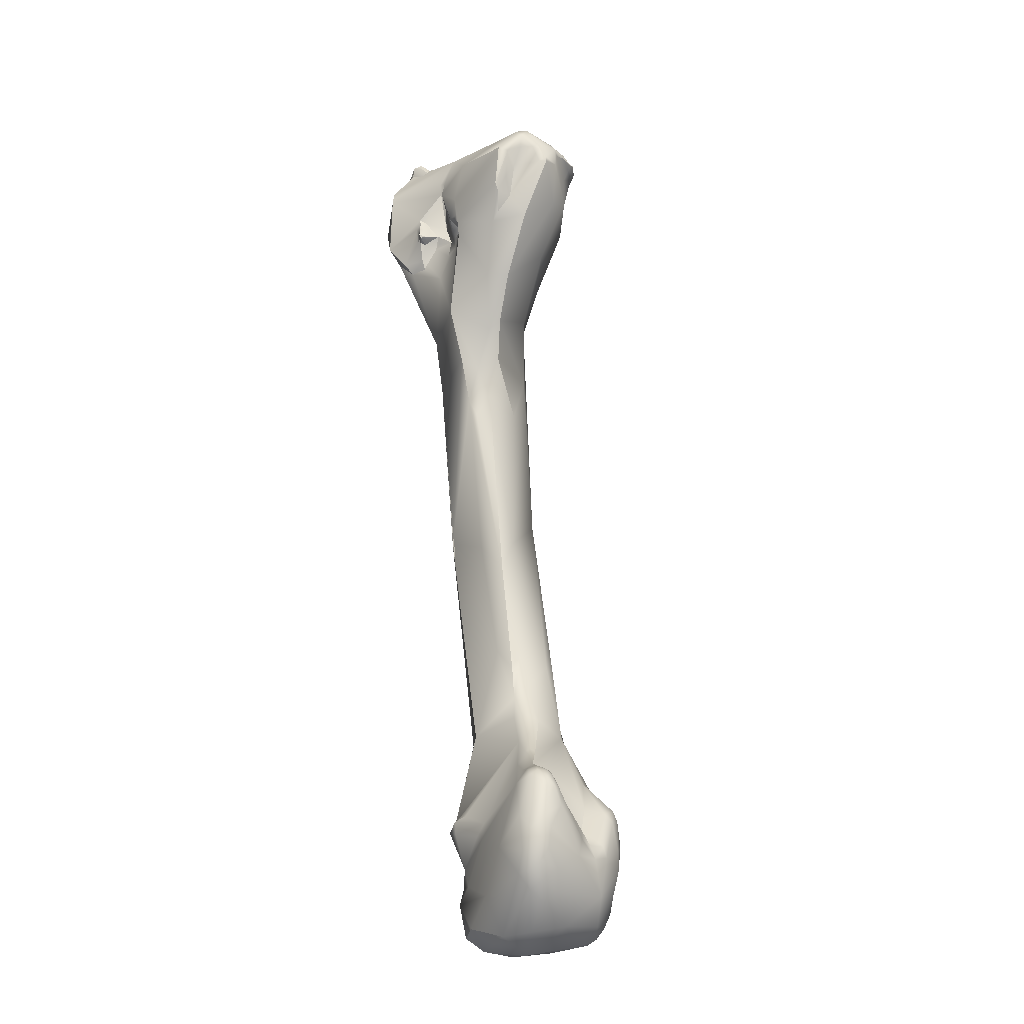
<metadata>
{"format":"obj","ext":"obj","renderer":"f3d","projection":"perspective","resolution":1024,"background":"white","views":[{"elev":2.1,"azim":164.5,"up":"+Y"}]}
</metadata>
<code>
v 81.42 -115.8 32.76
v 84.15 -115.4 29.53
v 82 -115.1 31.81
v 82.18 -114.8 31.89
v 82.88 -114.6 31.06
v 82.86 -114.3 31.41
v 82.25 -115.6 31.83
v 82.31 -115 32.57
v 83.78 -114.5 30.36
v 83.89 -113.9 30.62
v 84.22 -113.5 30.88
v 81.64 -115.1 32.41
v 82.72 -121.5 32.86
v 84.23 -118.8 29.96
v 82.73 -116.5 31.59
v 82.77 -118.7 31.39
v 81.67 -116.3 32.95
v 81.48 -116.8 34.48
v 81.21 -116.3 34.36
v 81.65 -116 34.44
v 82.75 -119 34.27
v 81.93 -117.2 36.73
v 85.24 -114.8 28.94
v 85.24 -115.2 28.74
v 85.86 -115.2 28.83
v 85.75 -114 29.44
v 86.06 -114.5 29.34
v 86.6 -115.4 29.37
v 84.25 -113.7 31.73
v 85.72 -113.6 29.8
v 85.96 -112.8 30.35
v 86.21 -113.8 29.72
v 86.42 -112.3 30.92
v 87.08 -112.8 30.31
v 86.67 -112.2 31.5
v 87.32 -113.9 29.9
v 87.32 -112.3 31.43
v 86.02 -112.5 31.6
v 85.06 -123.4 30.81
v 82.61 -120.7 34.55
v 87.28 -120 28.55
v 88.44 -118.3 29.28
v 82.7 -118.6 36.95
v 82.62 -118 38.59
v 83.19 -117.7 39.3
v 88.76 -116.5 29.46
v 89.61 -117.9 29.06
v 89.82 -117.3 29.18
v 87.84 -115.5 30.01
v 85.35 -116.2 36.72
v 88.55 -114.3 29.73
v 89.22 -114 30.26
v 87.21 -113.7 34.73
v 88.25 -112.8 33.25
v 87.93 -112.9 34
v 86.76 -171.9 3.985
v 86.53 -169.1 5.944
v 86.25 -169.9 5.726
v 86.12 -169.9 6.526
v 86.93 -169.7 4.836
v 87.5 -169.1 5.15
v 86.19 -129.3 32.58
v 84.35 -126.4 34.56
v 90.57 -125.1 29.12
v 88.81 -125.5 28.7
v 82.82 -124.1 38.32
v 83.18 -124.3 39.84
v 83.83 -125.7 38.24
v 83.16 -123.7 41.11
v 83.11 -124.4 41.52
v 82.99 -122.9 41.34
v 89.57 -119.8 29.25
v 89.92 -120.6 29.49
v 91.51 -115.1 34.19
v 88.68 -174.8 2.264
v 88.7 -177.3 3.111
v 87.37 -175.2 3.423
v 87.08 -176.9 4.917
v 86.5 -174.6 5.469
v 88.08 -172 2.767
v 89.21 -171.9 2.108
v 86.85 -173.4 3.66
v 86.09 -171.9 5.388
v 86.23 -171.5 7.76
v 93.5 -170.3 0.0896
v 89.47 -170.9 2.634
v 90.24 -170.3 2.23
v 90.76 -171.3 1.229
v 88.28 -171.2 3.012
v 88.69 -170.7 3.359
v 89.65 -170 4.184
v 86.48 -169.1 6.808
v 86.27 -170.2 7.57
v 93.19 -168.8 0.5337
v 93.66 -168 0.7708
v 92.06 -167.5 1.639
v 88.95 -168.7 5.677
v 87.2 -168.4 8.899
v 88.18 -167.3 8.593
v 92 -166.4 2.368
v 92.47 -166 2.13
v 91.98 -166 3.142
v 92.44 -165.4 2.887
v 92.37 -165.3 3.337
v 91.82 -166.4 3.928
v 93.04 -165.9 2.054
v 92.93 -165.4 2.442
v 92.75 -165.1 3.096
v 92.66 -165.1 3.491
v 93.38 -165.6 2.247
v 93.5 -165 3.107
v 92.16 -165.7 4.401
v 92.59 -165.2 4.622
v 88.02 -137.9 29.46
v 86 -135 33.4
v 85.67 -134.7 36.11
v 89.49 -132.9 29.42
v 90.26 -130.1 29.47
v 85.12 -130.1 36.65
v 85.14 -130.5 39.37
v 89.34 -129.4 29.4
v 84.33 -126.5 39.21
v 83.73 -126.3 41.77
v 82.54 -124 43.85
v 82.99 -124.2 45.73
v 83.48 -126 44.36
v 82.74 -121.3 44.39
v 82.65 -121.5 45.76
v 82.6 -122.6 46
v 82.86 -121.3 46.49
v 83.2 -120.9 46.82
v 83.06 -122.6 46.63
v 83.5 -122.6 46.84
v 83.35 -121.1 47.18
v 83.73 -121.3 47.32
v 92.25 -121.5 32.81
v 92.07 -120.8 33.44
v 92.38 -120.4 32.77
v 92.46 -119.8 33.23
v 91.93 -121.1 33.8
v 92.05 -120.8 33.84
v 92.45 -120.2 33.47
v 92.74 -120 34.17
v 92.24 -122.6 34.04
v 92.14 -121.7 34.36
v 92.39 -121 34.4
v 83.12 -120.4 45.25
v 84.28 -120.4 47.6
v 92.4 -118.3 33.85
v 90.73 -114.2 40.47
v 90.97 -113.9 39.98
v 90.52 -178.9 3.609
v 87.68 -177.9 4.552
v 87.14 -177.5 5.506
v 88.56 -178.8 4.355
v 88.13 -178.8 5.062
v 88.94 -179.3 5.01
v 88.76 -179.4 5.965
v 87.79 -178.9 7.571
v 91.65 -176.8 1.636
v 87.17 -176.8 7.354
v 92.69 -173.8 0.483
v 93.76 -174.5 0.4675
v 95.01 -171.9 0.177
v 94.85 -173.5 0.3762
v 92.76 -171.9 0.2535
v 94.17 -171.2 -0.06694
v 93.97 -172.6 0.02616
v 95.64 -172.3 0.8297
v 87.28 -170.4 10.54
v 93.91 -169.6 0.1287
v 94.73 -168.9 0.6141
v 94.82 -170.3 0.1732
v 95.31 -168.1 1.741
v 95.39 -170.5 0.6247
v 87.79 -166.9 12.95
v 88.19 -167.3 15.59
v 94.18 -167.2 1.34
v 94.18 -165.4 3.025
v 93.3 -164.8 4.2
v 94.1 -165.1 3.518
v 94.02 -165.1 4.306
v 94.97 -166.1 3.905
v 94.02 -165.4 5.464
v 91.76 -165.8 6.238
v 93.13 -165 5.748
v 93.71 -165.4 8.005
v 92.17 -164.5 8.359
v 92.84 -164.6 7.859
v 88.66 -164.4 12.76
v 87.76 -164.1 16.11
v 92.5 -164.3 8.62
v 92.89 -164.5 8.573
v 92.88 -164 10.64
v 90.71 -162.7 12.34
v 92.07 -163.4 10.56
v 91.87 -162.1 12.48
v 91.07 -160.2 14.67
v 88.59 -159.1 17.3
v 90.98 -157.5 16.9
v 87.51 -157.9 20.05
v 91.36 -150.8 21.21
v 89.95 -149 22.94
v 86.87 -147.9 27.52
v 86.74 -146.2 29.97
v 87.18 -145.1 31.57
v 91.8 -137.7 28.14
v 90.46 -136.1 28.67
v 91.38 -133.7 29.35
v 91.42 -135.8 28.83
v 92.26 -136.6 28.99
v 86.28 -134.3 37.86
v 87.37 -135.5 37.93
v 92.63 -132.9 30.22
v 85.88 -131.6 39.62
v 86.66 -132.3 39.69
v 85.84 -130.2 41.2
v 87.52 -128.9 42.5
v 93.39 -128.5 31.31
v 85.53 -126.9 44.75
v 83.85 -124.1 46.39
v 84.24 -126 45.26
v 92.61 -123.2 35.31
v 93.45 -125.3 34.92
v 85.62 -124 46.81
v 86.97 -124.1 46.49
v 92.17 -121.9 34.99
v 92.03 -121.9 36.48
v 92.15 -120.6 37.84
v 93 -121.2 37.71
v 92.94 -121.9 37.62
v 93.17 -122.4 37.78
v 94.36 -121.3 37.3
v 85.47 -119.7 47.59
v 85.31 -120.4 48.03
v 86.23 -120.5 48.01
v 86.45 -119.7 48.1
v 92.69 -117.4 37.56
v 92.24 -118.9 37.7
v 92.41 -117.2 39.01
v 89.23 -116.9 42.81
v 89.48 -117.5 43.43
v 89.85 -116.9 43.25
v 88.68 -117.4 43.35
v 88.75 -117.6 43.82
v 90.02 -117.2 44.13
v 88.19 -118.7 47.48
v 92.13 -116.2 38.74
v 92.42 -116.3 39.28
v 89.63 -116.3 42.22
v 91.65 -114.8 43.35
v 92.2 -114.3 42.93
v 92.72 -114.6 43.03
v 92.45 -114.3 43.65
v 92.57 -114.3 44.12
v 94.02 -179.3 3.66
v 91.46 -180 6.345
v 88.07 -178.4 10.43
v 88.57 -179.4 10.18
v 88.62 -179.1 11
v 94.44 -177 1.676
v 88.58 -173.7 14.53
v 88.98 -171 15.78
v 96.54 -170.8 3.151
v 88.77 -169.1 16.08
v 89.13 -170 16.3
v 88.77 -165.9 18.19
v 92.6 -162.4 12.98
v 92.27 -161 14.11
v 91.93 -158.7 16.01
v 92.69 -157.6 17.88
v 92.55 -149.2 23.62
v 93.31 -135.6 34.82
v 91.84 -132.4 39.02
v 93.69 -131.3 35.44
v 90.09 -131.4 40.32
v 94.32 -124.3 37.49
v 94.09 -123.8 37.46
v 95.18 -124.7 38.62
v 94.71 -121.4 37.41
v 94.14 -121.6 37.48
v 94.23 -122 37.75
v 94.63 -121.8 37.92
v 94.71 -121.5 37.94
v 94.83 -121.1 37.56
v 94.73 -121.1 38.29
v 94.49 -123.5 37.66
v 94.85 -121.9 38.23
v 91.35 -122.2 46.01
v 94.27 -120.5 38.02
v 93.94 -119.8 38.99
v 94.6 -120.5 38.19
v 94.4 -120 38.86
v 94.39 -119.6 39.11
v 94.71 -120.5 38.99
v 90.14 -117.5 47.22
v 90.76 -117.9 47.42
v 88.76 -119.5 47.51
v 93.25 -114.9 43.37
v 92.67 -115.3 46.1
v 92.33 -116.2 46.74
v 93.32 -115.4 45.9
v 93.02 -115.9 46.57
v 92.95 -117.1 47.14
v 93.65 -116.5 46.52
v 92.59 -114.5 44.64
v 93.23 -114.2 43.93
v 93.09 -113.8 44.39
v 92.91 -114.7 45.41
v 93.67 -114 44.75
v 93.85 -114.9 44.54
v 93.26 -114.7 45.58
v 93.75 -114.5 45.25
v 93.46 -114.4 45.48
v 93.48 -115.2 45.62
v 94.11 -115.4 45.2
v 94.58 -180.1 6.17
v 93.82 -180.3 7.923
v 96.21 -177.6 3.242
v 97.09 -174.8 4.822
v 89.52 -174.3 15.6
v 89.97 -170.8 16.53
v 96.55 -170.9 7.721
v 96.35 -170 8.256
v 96.83 -171.1 8.649
v 97.21 -169.8 10.68
v 90.28 -165.5 19.7
v 94.87 -164.5 16.53
v 90.79 -153.2 28.36
v 93.67 -149.3 29.44
v 91.48 -141.6 35.15
v 91.64 -135.3 37.81
v 92.48 -132.5 38.41
v 92.85 -129.1 40.16
v 95.87 -123.9 38.8
v 95.91 -123.7 40.91
v 96.79 -122.2 41.29
v 94.52 -122.3 44.5
v 96.7 -120.9 42.73
v 92.73 -119.9 46.86
v 96.33 -117.7 42.22
v 95.91 -116.8 43.49
v 94.78 -117.2 45.65
v 93.81 -117.5 46.69
v 96.72 -179.7 6.874
v 97.72 -179 8.628
v 95.73 -180 8.737
v 96.51 -179.2 10.46
v 93.31 -179.7 10.54
v 94.15 -178.2 12.55
v 97.88 -177.7 6.387
v 97.31 -175.7 10.88
v 97.88 -176.7 9.96
v 97.15 -178.2 10.85
v 96.9 -175.8 11.5
v 94.4 -176.6 13.35
v 97.37 -175.1 9.197
v 97.38 -174 10.38
v 96.89 -174.4 12.13
v 97.97 -170.3 11.19
v 98 -171.2 10.83
v 97.2 -169.8 11.55
v 97.63 -170.6 12.24
v 97.45 -170.8 12.97
v 96.99 -171.9 13.38
v 98.23 -171.3 11.85
v 94.57 -165.6 18.51
v 81.42 -115.8 32.76
v 82 -115.1 31.81
v 82.88 -114.6 31.06
v 81.64 -115.1 32.41
v 81.64 -115.1 32.41
v 81.64 -115.1 32.41
v 82.77 -118.7 31.39
v 81.21 -116.3 34.36
v 81.21 -116.3 34.36
v 81.98 -117.1 36.8
v 81.93 -117.2 36.79
v 87.28 -120 28.55
v 88.44 -118.3 29.28
v 82.7 -118.6 36.95
v 82.62 -118 38.59
v 83.19 -117.7 39.3
v 89.82 -117.3 29.18
v 89.82 -117.3 29.18
v 89.22 -114 30.26
v 83.16 -123.7 41.11
v 89.65 -170 4.184
v 89.49 -132.9 29.42
v 92.25 -121.5 32.81
v 92.38 -120.4 32.77
v 92.38 -120.4 32.77
v 91.93 -121.1 33.8
v 92.05 -120.8 33.84
v 92.74 -120 34.17
v 84.28 -120.4 47.6
v 84.28 -120.4 47.6
v 90.97 -113.9 39.98
v 91.76 -165.8 6.238
v 93.13 -165 5.748
v 91.36 -150.8 21.21
v 92.63 -132.9 30.22
v 93.39 -128.5 31.31
v 92.03 -121.9 36.48
v 92.15 -120.6 37.84
v 92.15 -120.6 37.84
v 93 -121.2 37.71
v 93 -121.2 37.71
v 93 -121.2 37.71
v 93 -121.2 37.71
v 93.17 -122.4 37.78
v 94.36 -121.3 37.3
v 92.41 -117.2 39.01
v 89.23 -116.9 42.81
v 89.48 -117.5 43.43
v 89.48 -117.5 43.43
v 88.68 -117.4 43.35
v 88.75 -117.6 43.82
v 90.02 -117.2 44.13
v 88.19 -118.7 47.48
v 92.13 -116.2 38.74
v 92.2 -114.3 42.93
v 92.72 -114.6 43.03
v 92.72 -114.6 43.03
v 92.45 -114.3 43.65
v 92.45 -114.3 43.65
v 88.62 -179.1 11
v 94.32 -124.3 37.49
v 94.32 -124.3 37.49
v 94.09 -123.8 37.46
v 95.18 -124.7 38.62
v 95.18 -124.7 38.62
v 94.71 -121.4 37.41
v 94.71 -121.4 37.41
v 94.71 -121.4 37.41
v 94.23 -122 37.75
v 94.23 -122 37.75
v 94.63 -121.8 37.92
v 94.63 -121.8 37.92
v 94.62 -121.9 37.9
v 94.71 -121.5 37.94
v 94.83 -121.1 37.56
v 94.49 -123.5 37.66
v 93.94 -119.8 38.99
v 94.6 -120.5 38.19
v 94.4 -120 38.86
v 94.39 -119.6 39.11
v 94.39 -119.6 39.11
v 90.14 -117.5 47.22
v 93.25 -114.9 43.37
v 93.09 -113.8 44.39
v 93.09 -113.8 44.39
v 93.67 -114 44.75
v 93.67 -114 44.75
v 93.67 -114 44.75
v 93.85 -114.9 44.54
v 93.85 -114.9 44.54
v 93.26 -114.7 45.58
v 93.26 -114.7 45.58
v 93.75 -114.5 45.25
v 93.75 -114.5 45.25
v 93.46 -114.4 45.48
v 93.46 -114.4 45.48
v 93.46 -114.4 45.48
v 93.46 -114.4 45.48
v 93.48 -115.2 45.62
v 90.28 -165.5 19.7
v 94.87 -164.5 16.53
v 90.79 -153.2 28.36
v 93.67 -149.3 29.44
v 93.72 -149.5 28.93
v 95.87 -123.9 38.8
v 95.91 -123.7 40.91
v 96.79 -122.2 41.29
v 96.79 -122.2 41.29
v 96.33 -117.7 42.22
v 95.91 -116.8 43.49
v 97.72 -179 8.628
v 97.97 -170.3 11.19
v 98.23 -171.3 11.85
v 82.18 -114.8 31.89
v 82.86 -114.3 31.41
v 85.24 -115.2 28.74
v 86.67 -112.2 31.5
v 89.61 -117.9 29.06
v 88.81 -125.5 28.7
v 89.57 -119.8 29.25
v 89.65 -170 4.184
v 89.34 -129.4 29.4
v 92.74 -120 34.17
v 92.17 -164.5 8.359
v 92.03 -121.9 36.48
v 94.36 -121.3 37.3
v 85.31 -120.4 48.03
v 86.45 -119.7 48.1
v 92.69 -117.4 37.56
v 88.57 -179.4 10.18
v 91.93 -158.7 16.01
v 89.52 -174.3 15.6
v 89.97 -170.8 16.53
v 97.88 -177.7 6.387
v 93.13 -165 5.748
v 94.83 -121.1 37.56
g grp1
f 1 17 19
f 14 16 2
f 16 9 2
f 2 9 10
f 10 23 2
f 5 7 3
f 12 3 1
f 3 7 1
f 370 369 6
f 369 4 6
f 371 4 369
f 481 372 8
f 482 481 8
f 10 9 370
f 370 6 10
f 6 11 10
f 7 5 9
f 482 29 11
f 368 375 373
f 39 13 16
f 13 40 374
f 40 21 374
f 15 16 17
f 17 7 15
f 14 39 16
f 17 1 7
f 376 20 372
f 372 20 8
f 18 19 17
f 17 21 18
f 18 21 22
f 22 19 18
f 20 377 8
f 377 20 376
f 21 17 374
f 377 45 50
f 8 377 50
f 24 14 2
f 23 24 2
f 11 31 10
f 14 24 41
f 483 25 379
f 483 23 25
f 25 23 26
f 23 30 26
f 10 30 23
f 26 27 25
f 26 32 27
f 26 30 32
f 25 42 379
f 28 25 27
f 28 27 32
f 28 42 25
f 32 49 28
f 32 36 49
f 16 15 9
f 15 7 9
f 8 29 482
f 8 50 29
f 11 33 31
f 33 11 38
f 31 30 10
f 34 31 33
f 30 31 34
f 32 34 36
f 30 34 32
f 33 38 35
f 34 33 37
f 37 33 484
f 37 484 55
f 35 38 55
f 36 51 49
f 54 37 55
f 38 11 29
f 14 65 39
f 63 13 39
f 63 66 13
f 41 65 14
f 13 66 40
f 66 44 40
f 44 66 71
f 73 379 72
f 72 379 42
f 487 380 47
f 73 72 485
f 73 485 48
f 40 43 21
f 21 381 22
f 382 22 381
f 383 378 44
f 43 40 44
f 44 147 383
f 46 49 51
f 380 49 46
f 46 51 47
f 47 380 46
f 52 384 51
f 385 47 51
f 48 386 138
f 28 49 42
f 50 53 29
f 53 50 250
f 51 36 34
f 52 51 34
f 37 52 34
f 53 38 29
f 53 55 38
f 53 150 55
f 83 58 56
f 83 59 58
f 80 56 60
f 60 56 58
f 58 57 60
f 61 60 57
f 57 58 59
f 59 92 57
f 59 93 92
f 99 61 57
f 57 92 99
f 97 61 99
f 115 62 121
f 65 121 39
f 62 39 121
f 39 62 63
f 119 63 62
f 68 66 63
f 119 122 63
f 64 118 486
f 486 379 64
f 122 66 68
f 67 66 122
f 66 67 69
f 122 68 63
f 67 122 69
f 71 66 69
f 70 71 387
f 70 124 71
f 122 124 70
f 64 379 73
f 71 127 44
f 71 124 127
f 44 127 147
f 48 138 73
f 73 138 64
f 45 147 50
f 74 52 37
f 54 74 37
f 386 149 138
f 54 55 151
f 151 55 150
f 74 54 398
f 150 53 250
f 153 154 78
f 77 153 78
f 153 156 154
f 82 75 77
f 77 79 82
f 79 77 78
f 77 75 76
f 79 78 154
f 80 89 81
f 75 80 81
f 75 81 88
f 82 83 56
f 75 82 80
f 80 82 56
f 89 80 60
f 79 83 82
f 59 83 84
f 84 93 59
f 83 79 84
f 88 166 75
f 166 88 85
f 94 85 88
f 171 167 85
f 85 94 171
f 81 86 87
f 81 89 86
f 81 87 88
f 89 60 61
f 89 61 90
f 91 61 97
f 86 89 90
f 90 61 91
f 86 90 91
f 488 87 86
f 87 488 185
f 92 93 98
f 92 98 99
f 84 170 93
f 96 95 94
f 88 96 94
f 95 171 94
f 88 87 96
f 102 100 87
f 87 100 96
f 87 105 102
f 87 185 105
f 97 399 388
f 97 99 190
f 399 97 190
f 99 98 190
f 178 95 110
f 101 95 96
f 96 100 101
f 103 101 100
f 103 100 102
f 106 95 101
f 102 104 103
f 102 112 104
f 106 101 107
f 107 101 103
f 107 103 108
f 108 103 104
f 95 106 110
f 105 112 102
f 110 106 107
f 104 112 113
f 110 107 111
f 111 107 108
f 109 108 104
f 104 113 109
f 180 108 109
f 180 111 108
f 109 113 180
f 110 179 178
f 110 111 179
f 185 112 105
f 112 185 113
f 113 186 180
f 204 115 203
f 203 115 114
f 205 116 204
f 208 117 209
f 389 114 115
f 115 204 119
f 204 116 119
f 116 120 119
f 121 389 115
f 117 489 209
f 489 118 209
f 115 119 62
f 118 489 486
f 119 120 122
f 120 123 122
f 126 123 120
f 126 120 217
f 118 64 219
f 123 124 122
f 122 70 387
f 123 126 124
f 127 124 128
f 125 129 124
f 125 124 126
f 125 126 222
f 217 222 126
f 222 221 125
f 64 138 136
f 403 390 144
f 64 136 219
f 124 129 128
f 127 128 147
f 128 130 147
f 129 130 128
f 129 125 132
f 130 129 132
f 132 134 130
f 134 131 130
f 131 147 130
f 148 147 131
f 132 125 221
f 132 221 133
f 133 135 132
f 134 132 135
f 221 225 133
f 133 225 135
f 131 134 148
f 135 396 134
f 149 139 138
f 390 391 137
f 140 137 141
f 390 137 140
f 137 392 142
f 138 139 142
f 390 140 144
f 144 140 145
f 137 142 143
f 143 141 137
f 139 143 142
f 145 393 146
f 146 393 394
f 146 490 238
f 394 395 146
f 143 139 149
f 144 145 227
f 145 146 227
f 227 146 238
f 147 234 50
f 147 148 234
f 74 496 149
f 143 149 496
f 50 241 250
f 244 241 50
f 386 74 149
f 74 398 248
f 248 496 74
f 76 75 160
f 152 155 76
f 76 160 152
f 157 152 257
f 153 77 76
f 153 76 155
f 156 153 155
f 152 157 155
f 156 155 157
f 157 158 156
f 154 161 79
f 159 154 156
f 159 161 154
f 156 158 159
f 259 159 158
f 497 258 159
f 160 75 162
f 160 162 163
f 161 258 79
f 79 258 262
f 162 75 166
f 168 162 166
f 163 168 165
f 163 162 168
f 84 79 262
f 262 170 84
f 170 262 176
f 262 177 176
f 169 165 164
f 85 167 166
f 168 167 164
f 166 167 168
f 164 167 173
f 175 164 173
f 165 168 164
f 164 175 169
f 175 264 169
f 320 169 264
f 170 98 93
f 98 170 176
f 95 172 171
f 95 178 172
f 171 173 167
f 171 172 173
f 172 178 174
f 173 172 175
f 175 172 174
f 174 264 175
f 98 176 190
f 191 176 177
f 174 178 179
f 174 183 264
f 179 111 181
f 111 180 181
f 181 180 182
f 174 179 183
f 183 179 181
f 183 181 182
f 183 182 184
f 183 184 187
f 185 186 113
f 399 190 400
f 182 180 502
f 182 502 184
f 188 189 502
f 184 502 189
f 189 187 184
f 189 193 187
f 190 491 400
f 190 195 491
f 192 189 188
f 192 193 189
f 191 190 176
f 192 188 196
f 196 188 195
f 193 192 196
f 194 187 193
f 194 193 196
f 196 195 197
f 194 196 197
f 268 194 197
f 269 268 197
f 195 190 199
f 205 191 177
f 197 195 198
f 195 199 198
f 269 197 198
f 269 200 270
f 269 198 200
f 190 191 201
f 199 200 198
f 199 190 201
f 191 204 201
f 201 204 199
f 191 205 204
f 270 200 202
f 199 204 203
f 199 203 200
f 203 202 200
f 203 114 208
f 203 208 202
f 211 272 401
f 116 205 206
f 212 116 206
f 117 208 114
f 208 210 207
f 208 207 401
f 211 401 207
f 212 206 213
f 208 209 210
f 207 210 211
f 210 209 211
f 212 120 116
f 215 212 216
f 216 212 213
f 214 211 209
f 214 209 219
f 212 215 120
f 215 217 120
f 216 217 215
f 218 217 216
f 276 218 216
f 209 118 219
f 220 217 218
f 218 226 220
f 403 224 275
f 222 225 221
f 222 217 220
f 220 225 222
f 220 226 225
f 403 144 224
f 223 224 144
f 223 232 224
f 228 232 223
f 226 236 225
f 144 227 223
f 223 227 492
f 492 227 239
f 227 238 239
f 492 239 229
f 230 404 405
f 232 228 231
f 231 228 407
f 233 408 290
f 291 290 408
f 444 230 405
f 232 231 407
f 281 409 412
f 135 225 235
f 135 235 396
f 225 236 235
f 234 397 494
f 50 234 247
f 237 235 236
f 494 495 234
f 298 236 226
f 298 237 236
f 298 420 237
f 239 238 421
f 239 421 229
f 406 248 240
f 413 444 405
f 444 413 294
f 240 341 447
f 249 240 248
f 414 417 242
f 241 243 250
f 415 243 241
f 417 245 242
f 246 243 415
f 418 419 416
f 50 418 244
f 247 418 50
f 247 296 418
f 296 419 418
f 495 247 234
f 249 248 398
f 253 398 252
f 151 150 422
f 249 398 341
f 240 249 341
f 299 398 253
f 150 250 251
f 150 251 422
f 250 243 251
f 246 251 243
f 251 449 306
f 255 251 306
f 246 449 251
f 422 251 254
f 251 255 254
f 253 252 425
f 423 307 450
f 254 255 308
f 426 451 424
f 424 451 307
f 255 306 308
f 256 152 160
f 152 256 317
f 152 317 257
f 157 257 158
f 258 161 159
f 158 257 259
f 318 259 257
f 349 259 318
f 260 258 497
f 427 259 349
f 163 261 160
f 165 261 163
f 160 261 256
f 261 319 256
f 261 165 319
f 256 319 345
f 262 258 260
f 169 319 165
f 262 263 177
f 322 263 262
f 319 169 320
f 263 265 177
f 322 266 263
f 264 183 323
f 266 265 263
f 267 177 265
f 267 265 266
f 322 267 266
f 267 322 327
f 183 324 323
f 324 183 187
f 194 324 187
f 328 194 268
f 267 205 177
f 206 267 327
f 268 269 328
f 205 267 206
f 498 271 269
f 328 269 271
f 401 271 498
f 401 272 271
f 329 213 206
f 272 211 330
f 211 402 330
f 331 276 216
f 213 331 216
f 403 273 402
f 273 403 275
f 273 330 402
f 276 332 274
f 273 275 334
f 273 334 333
f 276 274 334
f 334 218 276
f 232 278 224
f 277 224 278
f 277 279 224
f 275 224 279
f 430 287 428
f 429 443 431
f 335 431 443
f 279 336 275
f 472 473 432
f 334 289 218
f 218 289 226
f 285 284 280
f 493 442 433
f 503 233 290
f 411 287 430
f 282 287 411
f 411 410 282
f 281 434 436
f 436 409 281
f 434 281 412
f 437 435 283
f 438 287 282
f 280 284 439
f 440 441 288
f 284 285 286
f 284 286 288
f 290 292 503
f 285 445 286
f 288 443 440
f 295 288 286
f 295 286 445
f 335 443 288
f 295 335 288
f 337 335 295
f 289 298 226
f 292 290 293
f 293 290 291
f 448 293 291
f 337 447 341
f 295 445 446
f 446 447 295
f 447 337 295
f 297 449 420
f 297 304 301
f 297 301 449
f 289 340 298
f 340 297 298
f 340 304 297
f 298 297 420
f 299 342 398
f 341 398 342
f 315 312 302
f 342 299 311
f 316 315 343
f 315 302 343
f 456 316 477
f 343 305 344
f 306 449 309
f 449 301 300
f 300 309 449
f 303 300 301
f 300 302 312
f 303 302 300
f 304 303 301
f 343 302 305
f 302 303 305
f 305 303 304
f 340 344 304
f 344 305 304
f 307 457 450
f 308 306 309
f 310 307 451
f 309 314 308
f 462 453 452
f 310 457 307
f 309 458 314
f 454 313 456
f 315 460 463
f 466 464 459
f 465 461 455
f 316 460 315
f 313 316 456
f 300 458 309
f 256 345 317
f 257 317 318
f 319 351 345
f 320 501 319
f 260 321 262
f 321 322 262
f 427 350 499
f 367 500 499
f 350 356 499
f 320 264 323
f 356 367 499
f 323 325 358
f 323 324 325
f 361 325 324
f 194 326 324
f 358 325 361
f 324 360 361
f 326 360 324
f 362 326 194
f 467 500 367
f 363 362 194
f 194 328 363
f 468 470 367
f 327 329 206
f 330 271 272
f 271 330 328
f 367 469 467
f 469 367 471
f 469 471 331
f 331 213 329
f 331 471 332
f 331 332 276
f 471 273 332
f 332 273 333
f 332 333 274
f 334 274 333
f 275 473 338
f 472 474 473
f 473 474 338
f 338 334 275
f 289 334 338
f 289 338 340
f 474 339 338
f 338 339 343
f 339 475 476
f 476 477 339
f 339 477 343
f 316 343 477
f 338 343 344
f 344 340 338
f 317 345 347
f 346 345 351
f 345 478 347
f 347 318 317
f 349 318 347
f 349 347 348
f 348 478 354
f 348 347 478
f 349 350 427
f 349 348 350
f 348 354 350
f 357 320 323
f 357 352 353
f 501 320 353
f 320 357 353
f 354 478 353
f 354 353 355
f 501 353 478
f 355 353 352
f 355 359 356
f 355 356 354
f 356 350 354
f 323 358 357
f 358 366 359
f 355 352 359
f 352 357 358
f 352 358 359
f 356 359 365
f 366 361 360
f 366 358 361
f 479 326 362
f 479 362 363
f 363 480 479
f 363 364 480
f 365 366 364
f 366 365 359
f 367 356 365
f 367 365 364
f 367 364 468
f 468 364 363

</code>
